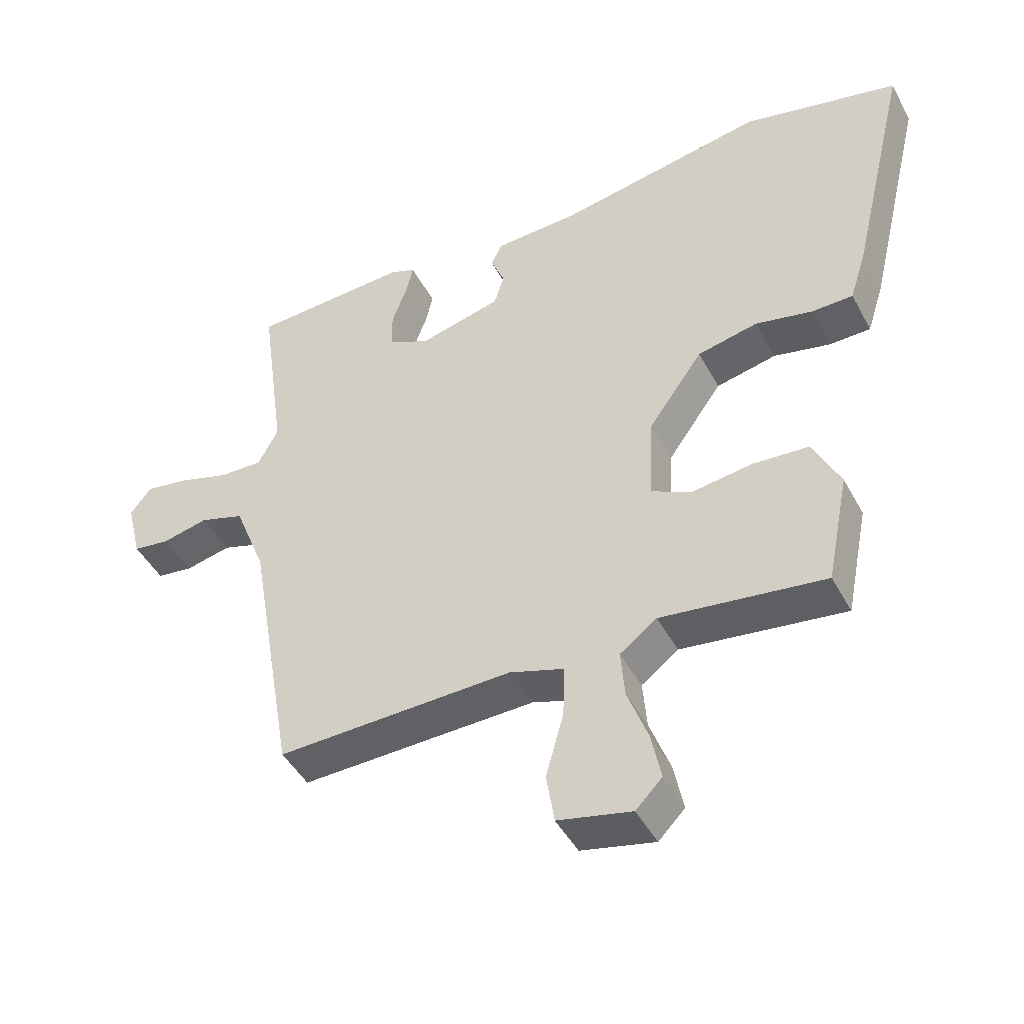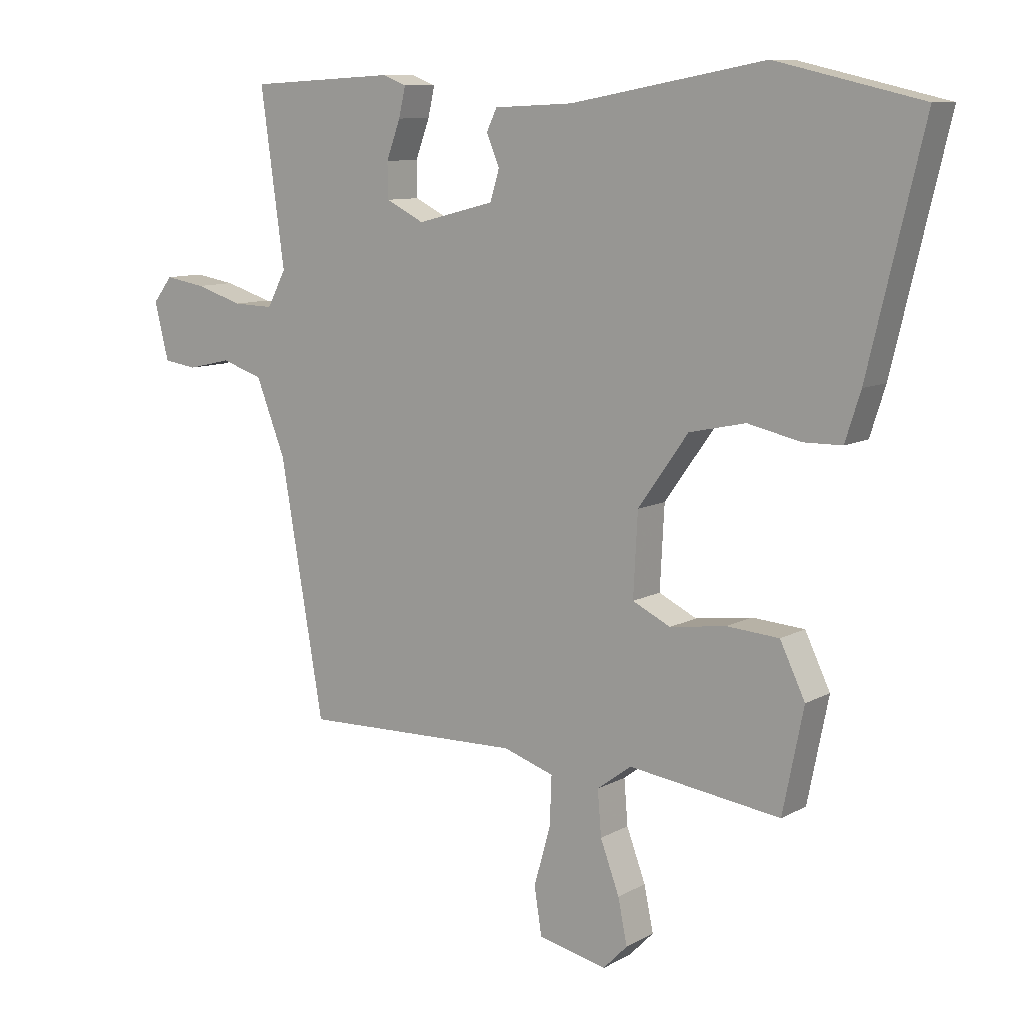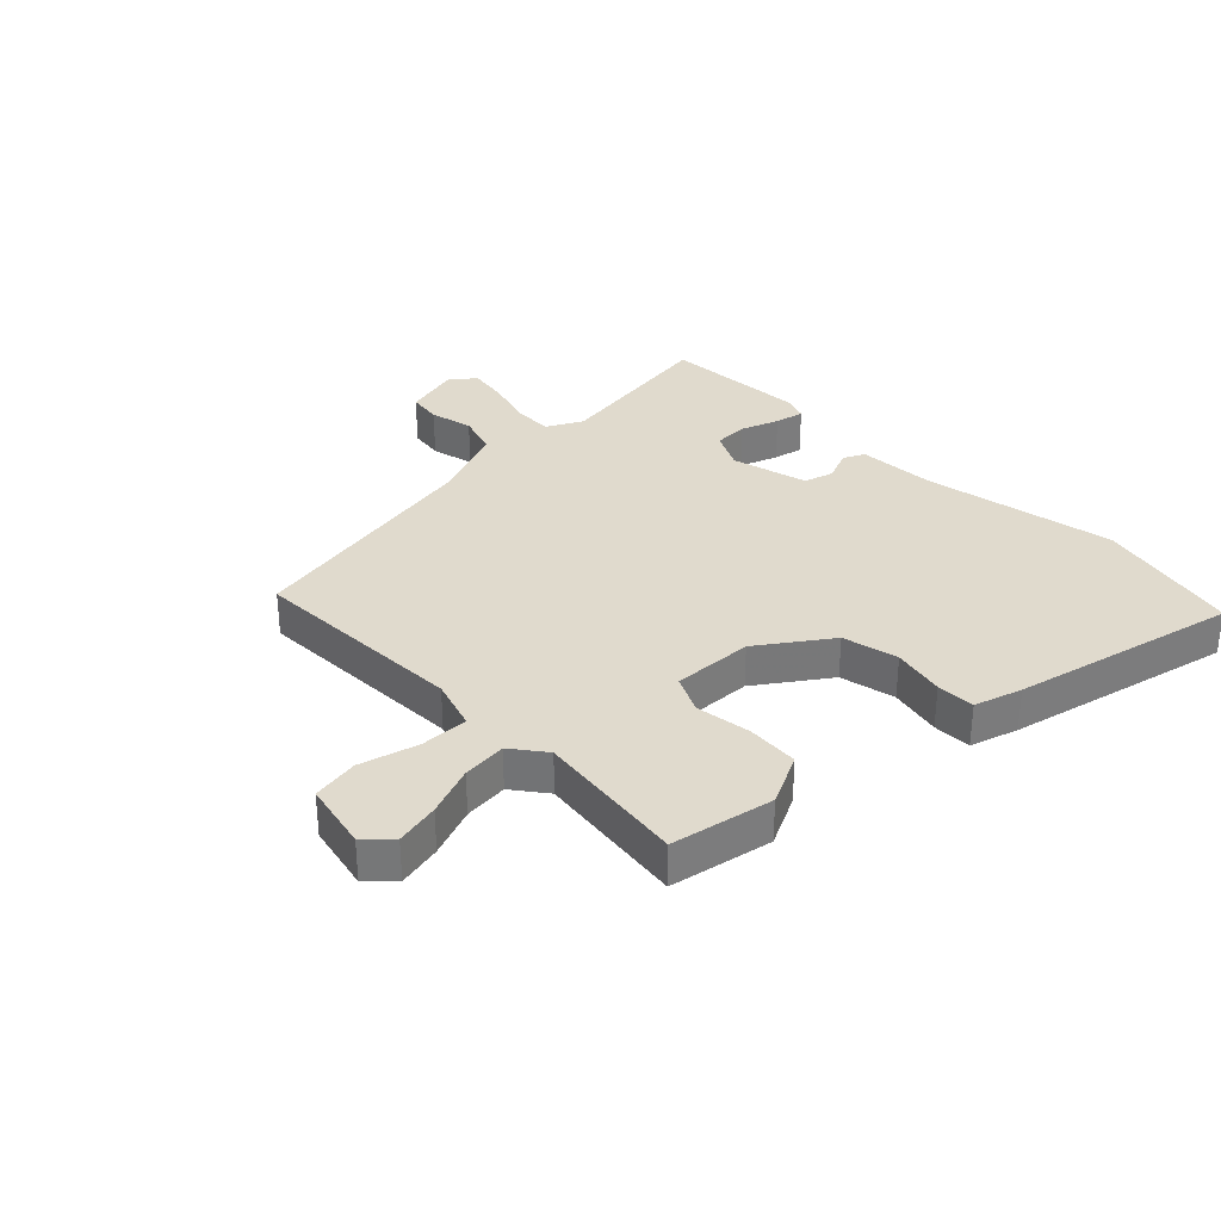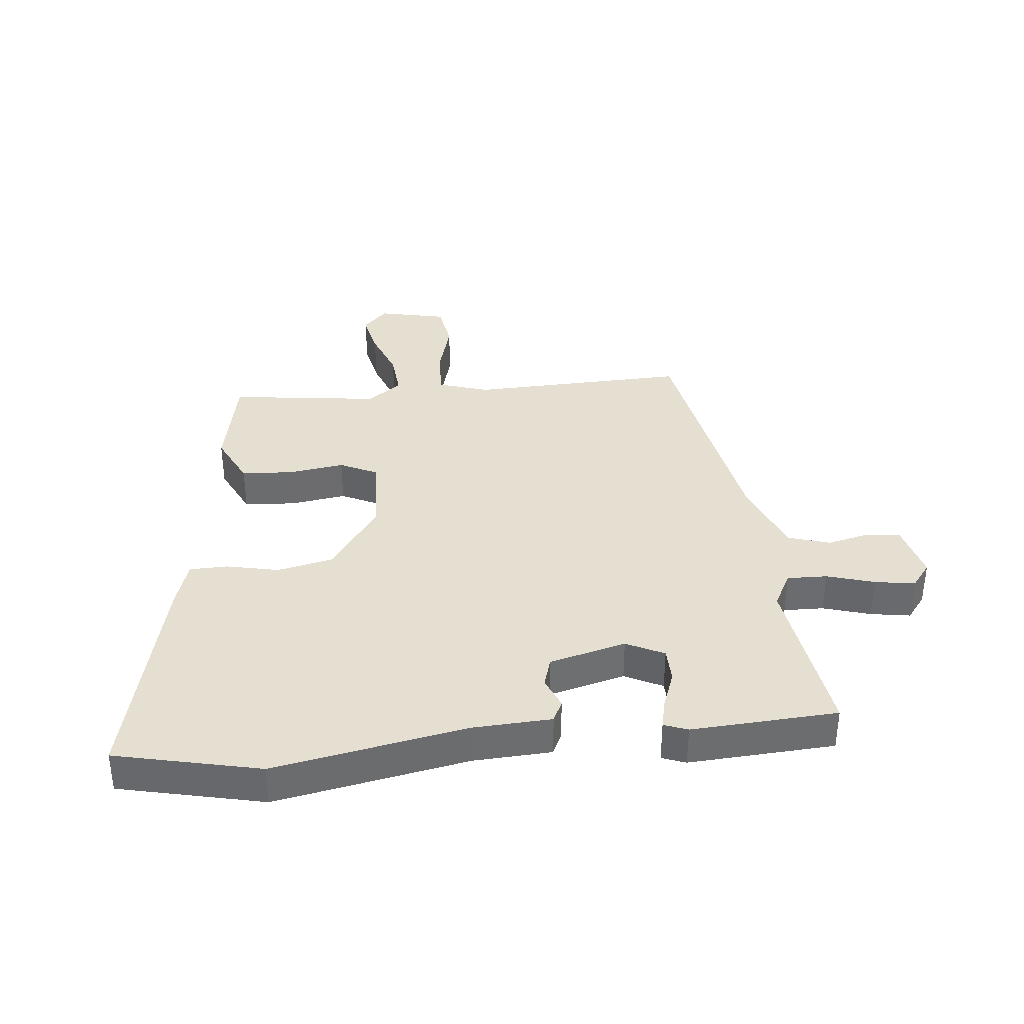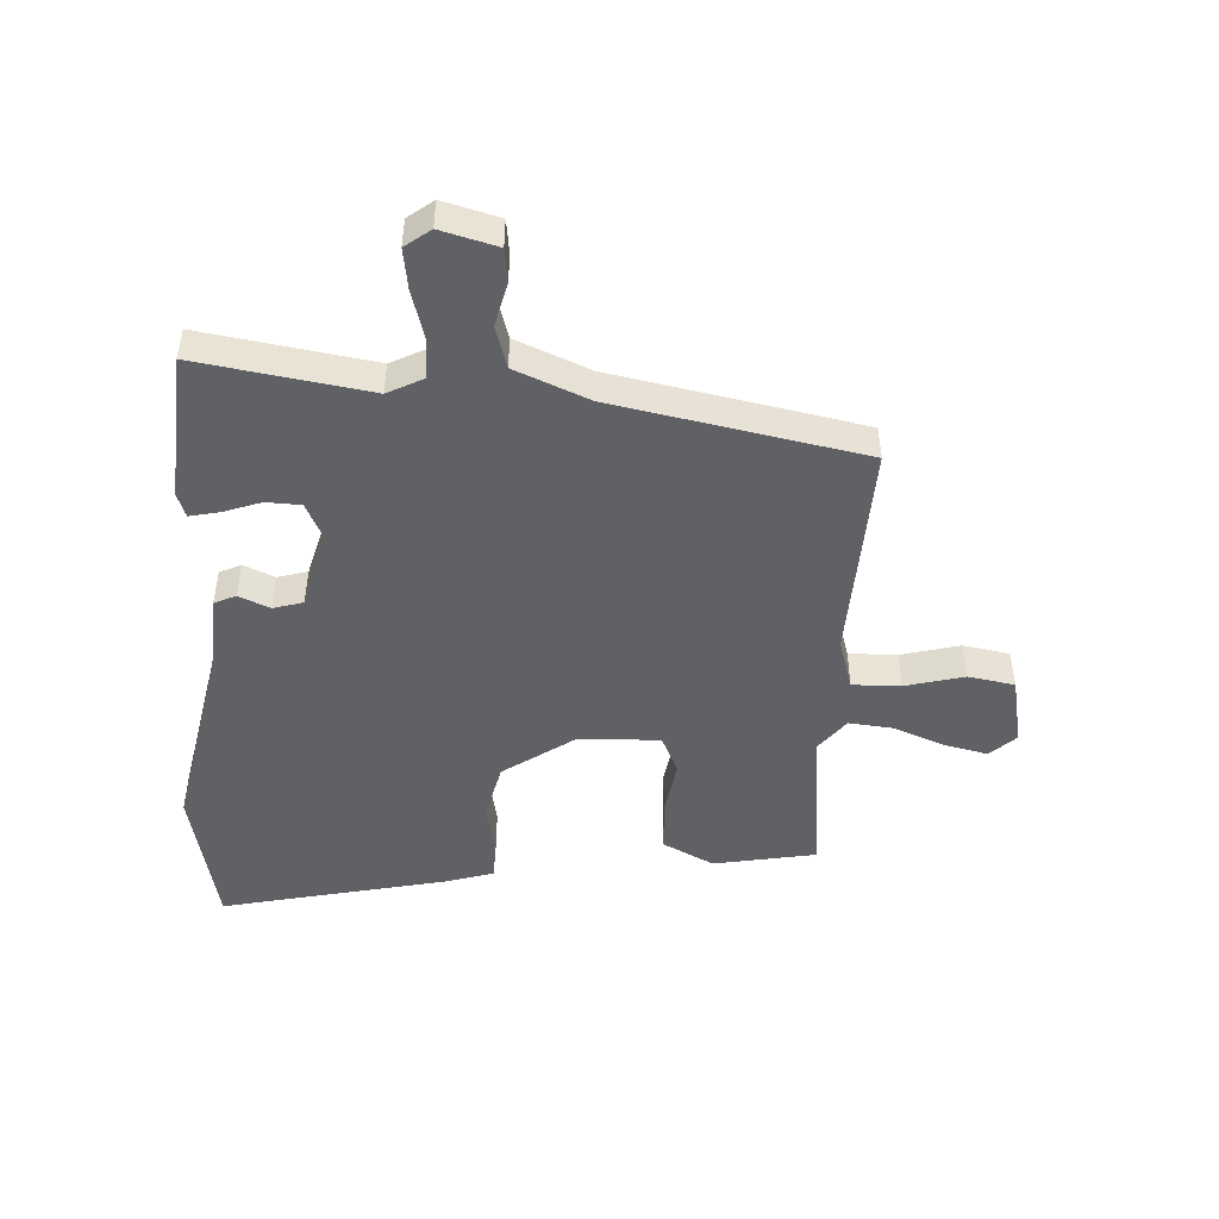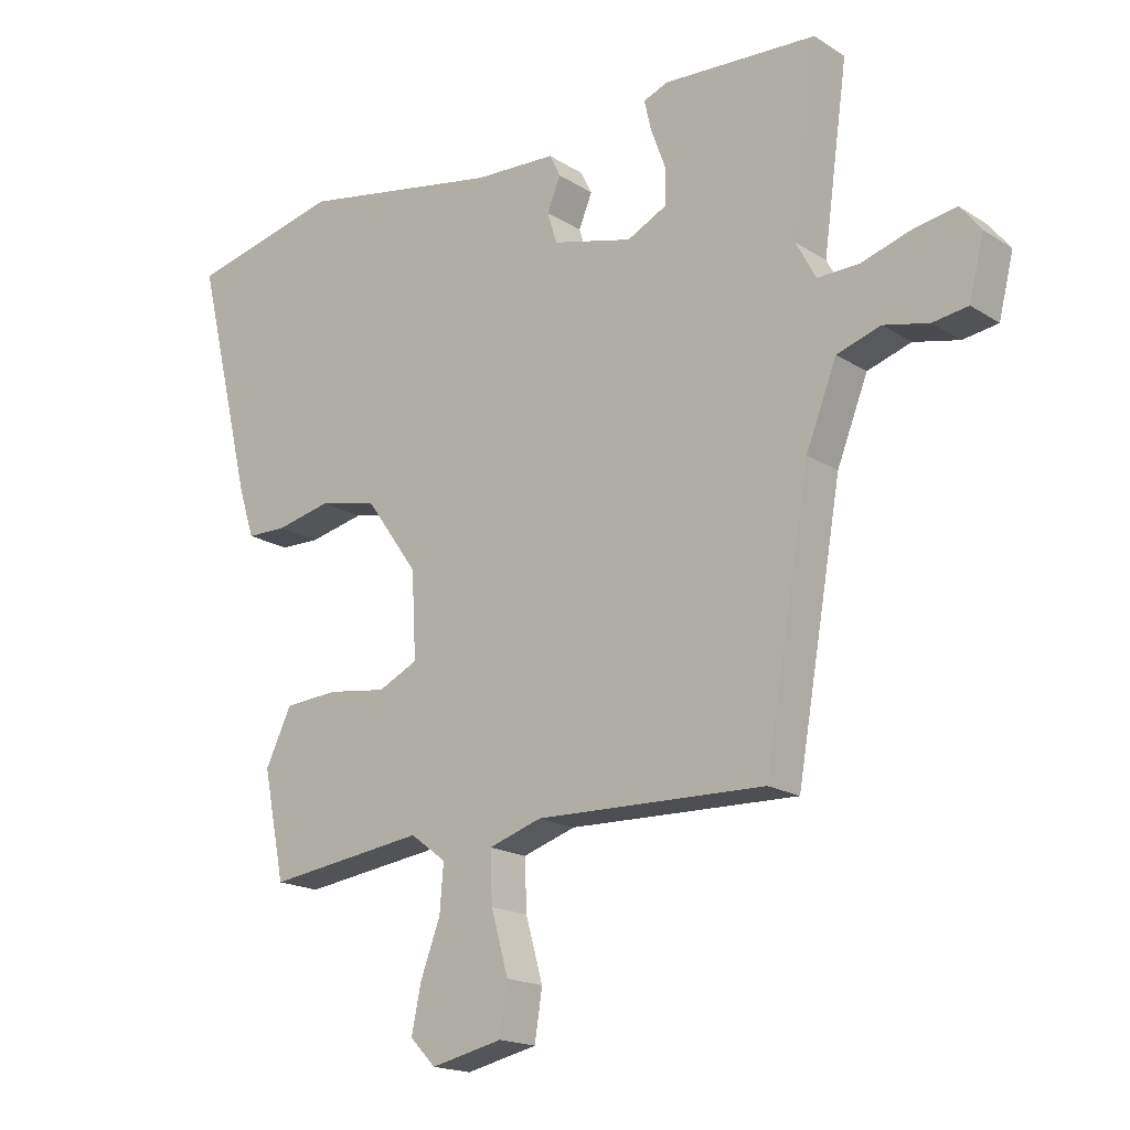
<metadata>
{"format":"obj","ext":"obj","renderer":"f3d","projection":"perspective","resolution":1024,"background":"white","views":[{"elev":-45.4,"azim":-153.1,"up":"+Z"},{"elev":9.7,"azim":-144.1,"up":"+Z"},{"elev":33.0,"azim":-134.8,"up":"+Y"},{"elev":36.6,"azim":-6.1,"up":"+Y"},{"elev":-48.0,"azim":85.9,"up":"+Y"},{"elev":-17.8,"azim":39.2,"up":"+Z"}]}
</metadata>
<code>
v 0.498 0.07 0.494
v 0.459 0.07 0.212
v 0.49 0.07 0.154
v 0.556 0.07 0.156
v 0.634 0.07 0.18
v 0.7 0.07 0.191
v 0.732 0.07 0.15
v 0.709 0.07 0.057
v 0.654 0.07 0.049
v 0.583 0.07 0.065
v 0.515 0.07 0.043
v 0.467 0.07 -0.079
v 0.396 0.07 -0.489
v 0.037 0.07 -0.479
v -0.046 0.07 -0.506
v -0.043 0.07 -0.585
v -0.016 0.07 -0.681
v -0.028 0.07 -0.758
v -0.14 0.07 -0.783
v -0.18 0.07 -0.742
v -0.165 0.07 -0.669
v -0.134 0.07 -0.586
v -0.128 0.07 -0.513
v -0.184 0.07 -0.471
v -0.432 0.07 -0.504
v -0.466 0.07 -0.336
v -0.425 0.07 -0.251
v -0.34 0.07 -0.245
v -0.248 0.07 -0.258
v -0.186 0.07 -0.228
v -0.193 0.07 -0.095
v -0.275 0.07 0.02
v -0.367 0.07 0.04
v -0.453 0.07 0.021
v -0.516 0.07 0.022
v -0.541 0.07 0.1
v -0.63 0.07 0.47
v -0.393 0.07 0.525
v -0.076 0.07 0.467
v 0.053 0.07 0.461
v 0.07 0.07 0.426
v 0.049 0.07 0.375
v 0.064 0.07 0.326
v 0.19 0.07 0.294
v 0.252 0.07 0.325
v 0.253 0.07 0.382
v 0.23 0.07 0.444
v 0.219 0.07 0.492
v 0.258 0.07 0.507
v 0.498 0 0.494
v 0.459 0 0.212
v 0.49 0 0.154
v 0.556 0 0.156
v 0.634 0 0.18
v 0.7 0 0.191
v 0.732 0 0.15
v 0.709 0 0.057
v 0.654 0 0.049
v 0.583 0 0.065
v 0.515 0 0.043
v 0.467 0 -0.079
v 0.396 0 -0.489
v 0.037 0 -0.479
v -0.046 0 -0.506
v -0.043 0 -0.585
v -0.016 0 -0.681
v -0.028 0 -0.758
v -0.14 0 -0.783
v -0.18 0 -0.742
v -0.165 0 -0.669
v -0.134 0 -0.586
v -0.128 0 -0.513
v -0.184 0 -0.471
v -0.432 0 -0.504
v -0.466 0 -0.336
v -0.425 0 -0.251
v -0.34 0 -0.245
v -0.248 0 -0.258
v -0.186 0 -0.228
v -0.193 0 -0.095
v -0.275 0 0.02
v -0.367 0 0.04
v -0.453 0 0.021
v -0.516 0 0.022
v -0.541 0 0.1
v -0.63 0 0.47
v -0.393 0 0.525
v -0.076 0 0.467
v 0.053 0 0.461
v 0.07 0 0.426
v 0.049 0 0.375
v 0.064 0 0.326
v 0.19 0 0.294
v 0.252 0 0.325
v 0.253 0 0.382
v 0.23 0 0.444
v 0.219 0 0.492
v 0.258 0 0.507
f 49 1 2
f 48 49 2
f 47 48 2
f 46 47 2
f 45 46 2 3
f 44 45 3
f 43 44 3
f 39 40 41 42
f 39 42 43
f 38 39 43
f 37 38 43
f 36 37 43
f 35 36 43
f 34 35 43
f 33 34 43
f 32 33 43 3
f 27 28 29
f 26 27 29
f 25 26 29
f 24 25 29
f 23 24 29 30
f 20 21 22
f 19 20 22
f 18 19 22
f 17 18 22
f 16 17 22
f 15 16 22 23
f 23 30 31
f 15 23 31
f 14 15 31
f 8 9 10
f 7 8 10
f 6 7 10
f 5 6 10
f 4 5 10
f 4 10 11
f 3 4 11
f 32 3 11
f 31 32 11
f 12 13 14 31
f 11 12 31
f 51 50 98
f 51 98 97
f 51 97 96
f 51 96 95
f 52 51 95 94
f 52 94 93
f 52 93 92
f 91 90 89 88
f 92 91 88
f 92 88 87
f 92 87 86
f 92 86 85
f 92 85 84
f 92 84 83
f 92 83 82
f 52 92 82 81
f 78 77 76
f 78 76 75
f 78 75 74
f 78 74 73
f 79 78 73 72
f 71 70 69
f 71 69 68
f 71 68 67
f 71 67 66
f 71 66 65
f 72 71 65 64
f 80 79 72
f 80 72 64
f 80 64 63
f 59 58 57
f 59 57 56
f 59 56 55
f 59 55 54
f 59 54 53
f 60 59 53
f 60 53 52
f 60 52 81
f 60 81 80
f 80 63 62 61
f 80 61 60
f 1 50 51 2
f 2 51 52 3
f 3 52 53 4
f 4 53 54 5
f 5 54 55 6
f 6 55 56 7
f 7 56 57 8
f 8 57 58 9
f 9 58 59 10
f 10 59 60 11
f 11 60 61 12
f 12 61 62 13
f 13 62 63 14
f 14 63 64 15
f 15 64 65 16
f 16 65 66 17
f 17 66 67 18
f 18 67 68 19
f 19 68 69 20
f 20 69 70 21
f 21 70 71 22
f 22 71 72 23
f 23 72 73 24
f 24 73 74 25
f 25 74 75 26
f 26 75 76 27
f 27 76 77 28
f 28 77 78 29
f 29 78 79 30
f 30 79 80 31
f 31 80 81 32
f 32 81 82 33
f 33 82 83 34
f 34 83 84 35
f 35 84 85 36
f 36 85 86 37
f 37 86 87 38
f 38 87 88 39
f 39 88 89 40
f 40 89 90 41
f 41 90 91 42
f 42 91 92 43
f 43 92 93 44
f 44 93 94 45
f 45 94 95 46
f 46 95 96 47
f 47 96 97 48
f 48 97 98 49
f 49 98 50 1

</code>
